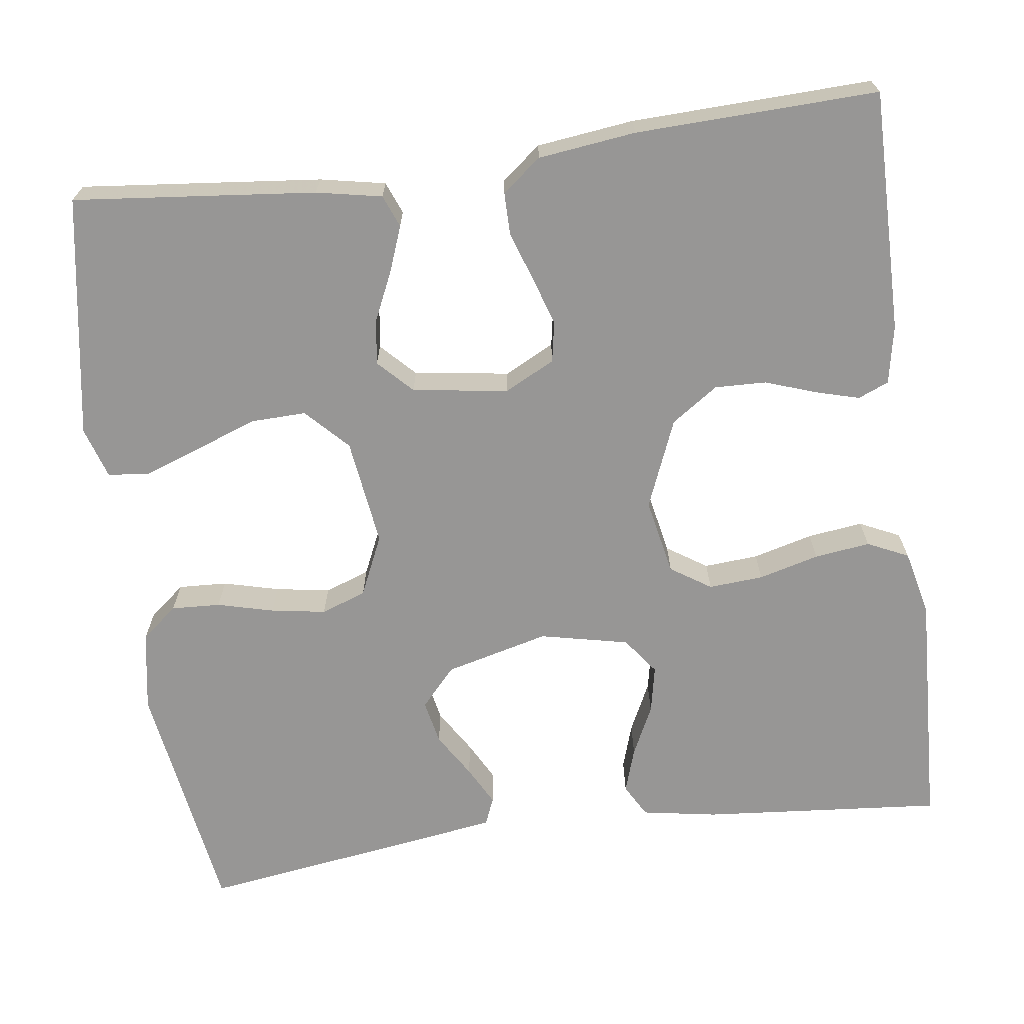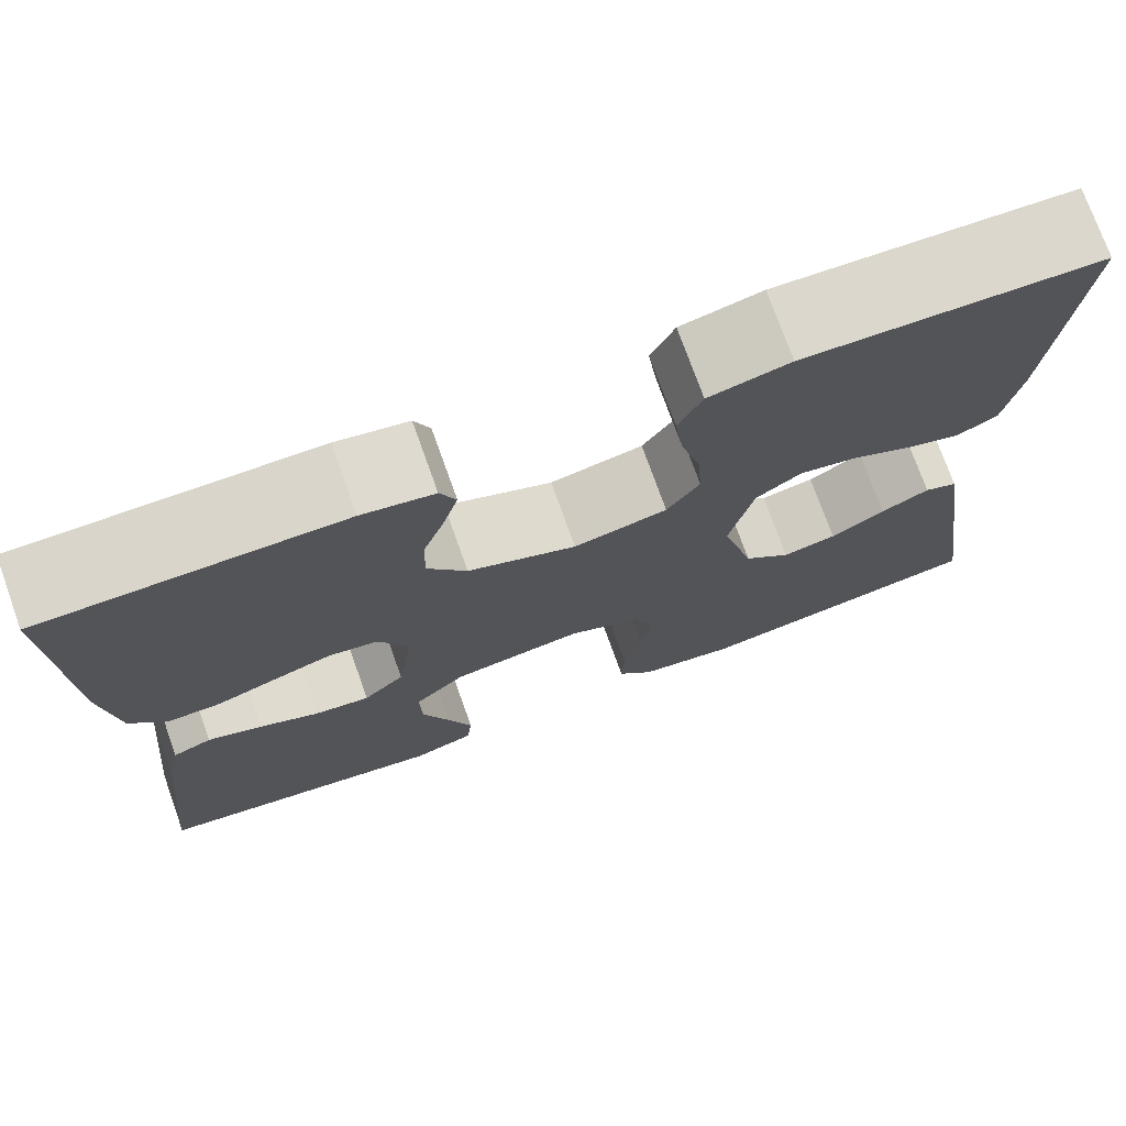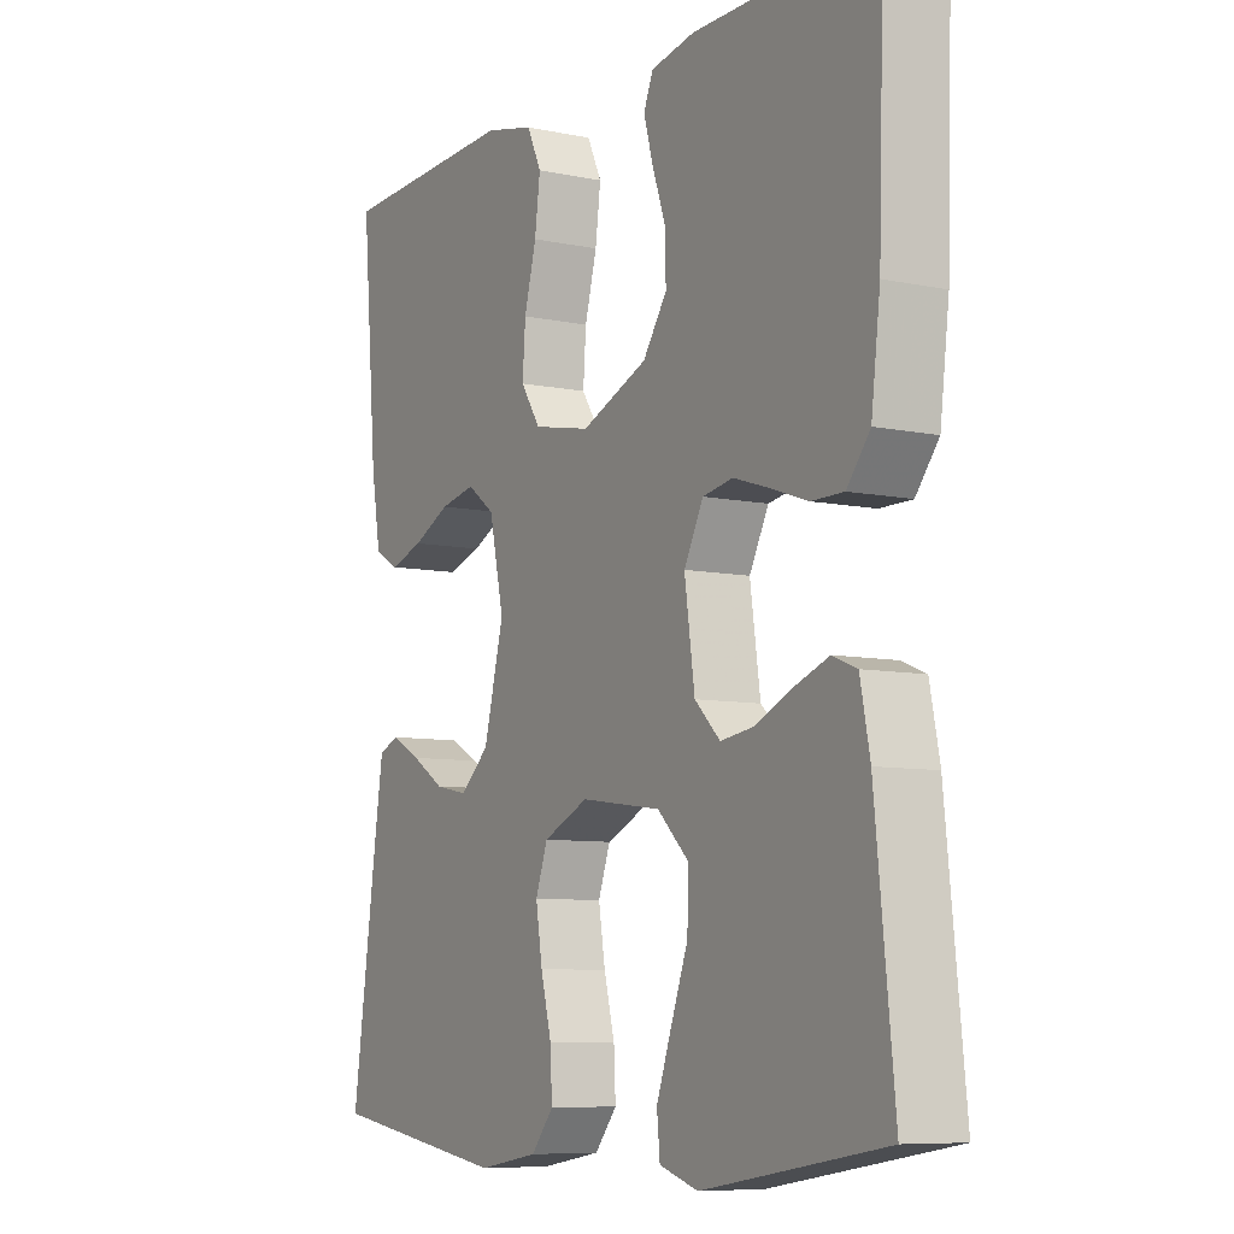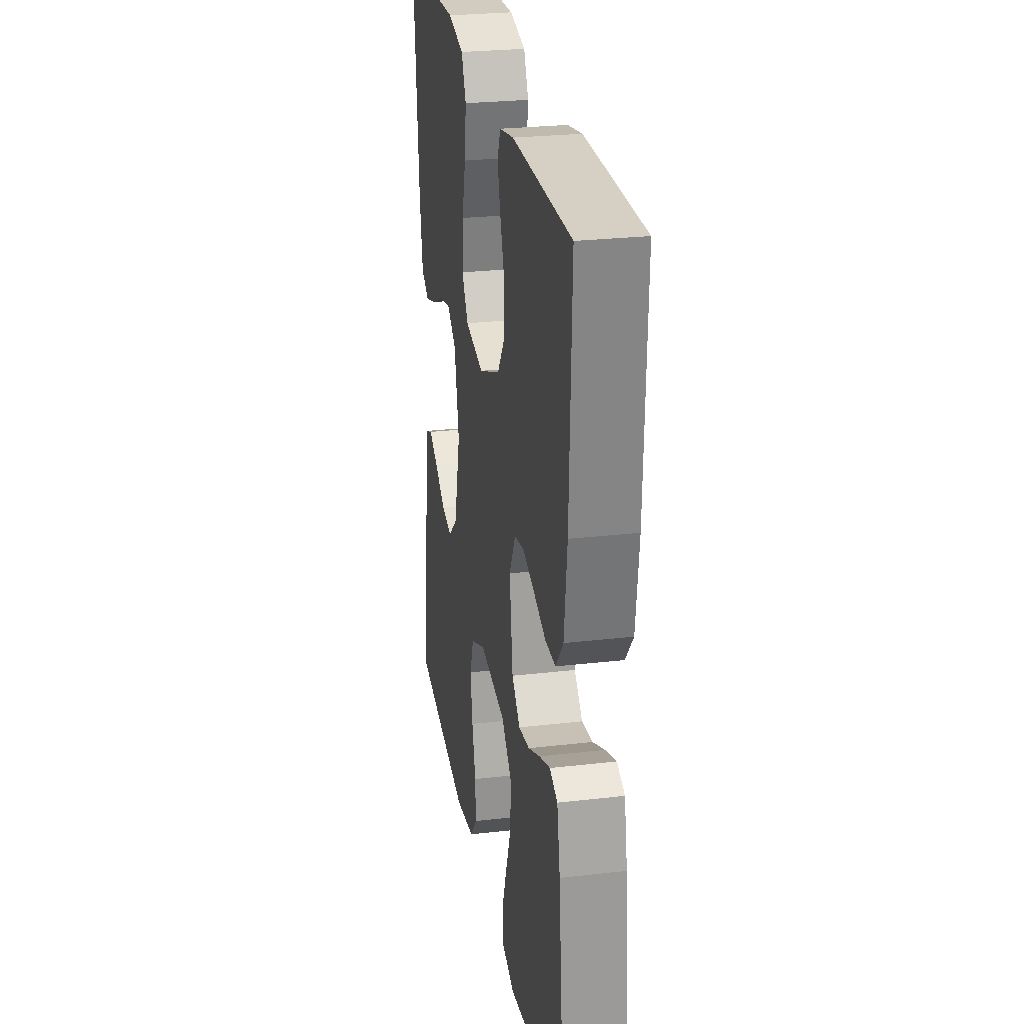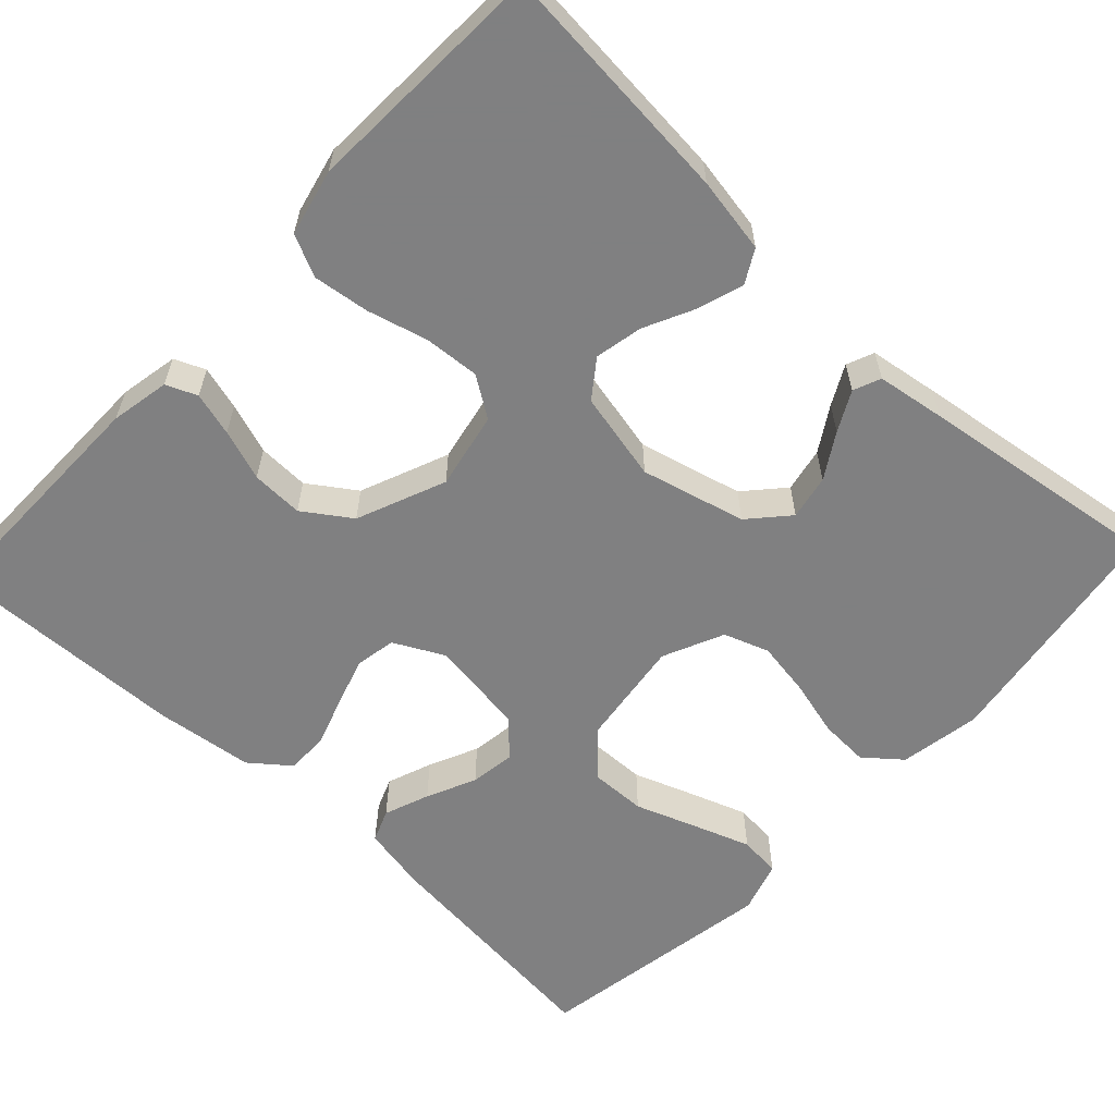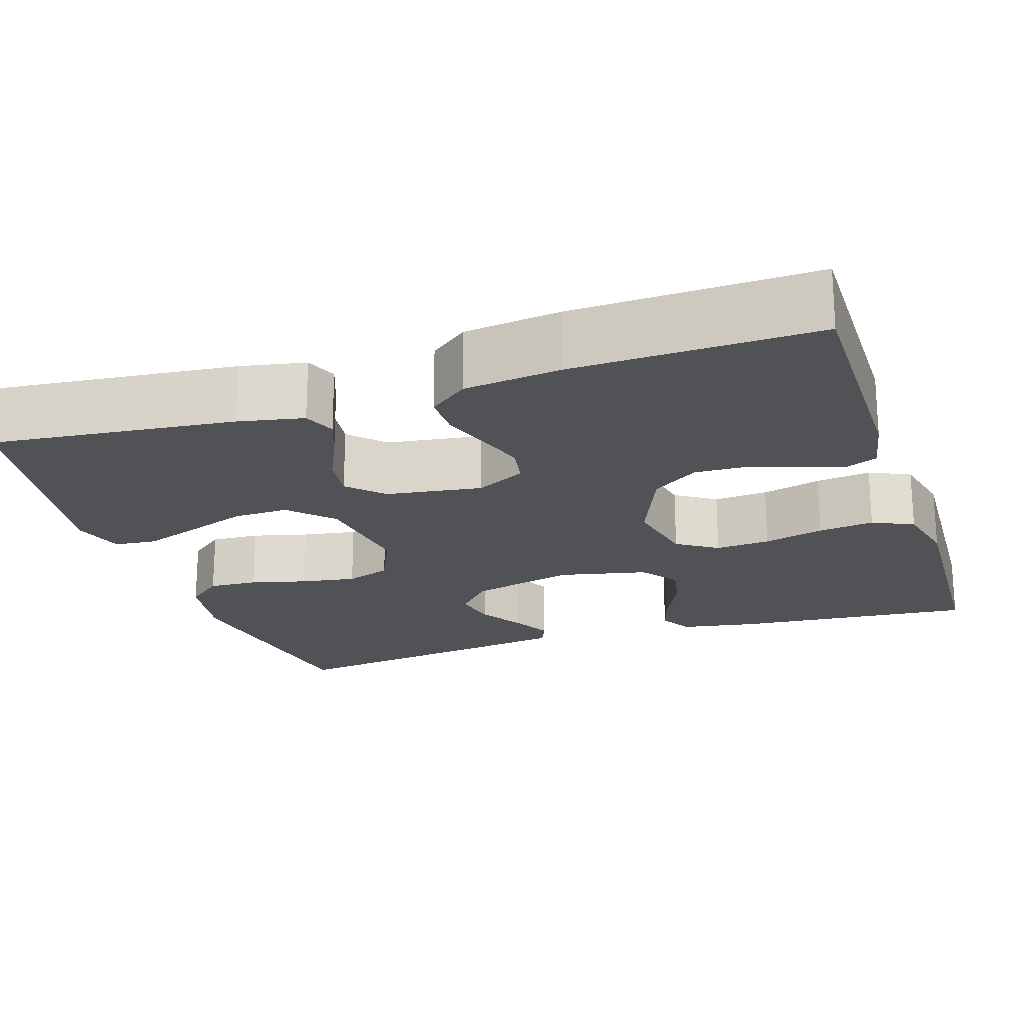
<metadata>
{"format":"obj","ext":"obj","renderer":"f3d","projection":"perspective","resolution":1024,"background":"white","views":[{"elev":-67.9,"azim":-82.3,"up":"+Y"},{"elev":74.6,"azim":-19.7,"up":"+Z"},{"elev":-8.0,"azim":-120.2,"up":"+Z"},{"elev":26.8,"azim":-100.2,"up":"+Z"},{"elev":-60.0,"azim":46.9,"up":"+Y"},{"elev":-20.6,"azim":-71.9,"up":"+Y"}]}
</metadata>
<code>
v -0.5 0.07 0.5
v -0.2 0.07 0.498
v -0.127 0.07 0.484
v -0.111 0.07 0.446
v -0.126 0.07 0.392
v -0.148 0.07 0.329
v -0.15 0.07 0.265
v -0.11 0.07 0.207
v 0 0.07 0.162
v 0.095 0.07 0.181
v 0.128 0.07 0.231
v 0.123 0.07 0.299
v 0.103 0.07 0.374
v 0.094 0.07 0.443
v 0.118 0.07 0.494
v 0.2 0.07 0.513
v 0.5 0.07 0.5
v 0.474 0.07 0.2
v 0.458 0.07 0.107
v 0.417 0.07 0.084
v 0.361 0.07 0.102
v 0.299 0.07 0.132
v 0.24 0.07 0.144
v 0.194 0.07 0.11
v 0.17 0.07 0
v 0.203 0.07 -0.129
v 0.251 0.07 -0.172
v 0.306 0.07 -0.161
v 0.361 0.07 -0.127
v 0.41 0.07 -0.101
v 0.444 0.07 -0.115
v 0.457 0.07 -0.2
v 0.5 0.07 -0.5
v 0.2 0.07 -0.546
v 0.1 0.07 -0.529
v 0.063 0.07 -0.484
v 0.066 0.07 -0.423
v 0.084 0.07 -0.353
v 0.095 0.07 -0.285
v 0.075 0.07 -0.229
v 0 0.07 -0.195
v -0.134 0.07 -0.213
v -0.186 0.07 -0.263
v -0.184 0.07 -0.332
v -0.156 0.07 -0.408
v -0.131 0.07 -0.478
v -0.136 0.07 -0.53
v -0.2 0.07 -0.55
v -0.5 0.07 -0.5
v -0.469 0.07 -0.2
v -0.453 0.07 -0.119
v -0.413 0.07 -0.103
v -0.357 0.07 -0.124
v -0.296 0.07 -0.152
v -0.24 0.07 -0.16
v -0.198 0.07 -0.119
v -0.181 0.07 0
v -0.213 0.07 0.062
v -0.263 0.07 0.071
v -0.323 0.07 0.052
v -0.384 0.07 0.031
v -0.437 0.07 0.031
v -0.475 0.07 0.079
v -0.49 0.07 0.2
v -0.5 0 0.5
v -0.2 0 0.498
v -0.127 0 0.484
v -0.111 0 0.446
v -0.126 0 0.392
v -0.148 0 0.329
v -0.15 0 0.265
v -0.11 0 0.207
v 0 0 0.162
v 0.095 0 0.181
v 0.128 0 0.231
v 0.123 0 0.299
v 0.103 0 0.374
v 0.094 0 0.443
v 0.118 0 0.494
v 0.2 0 0.513
v 0.5 0 0.5
v 0.474 0 0.2
v 0.458 0 0.107
v 0.417 0 0.084
v 0.361 0 0.102
v 0.299 0 0.132
v 0.24 0 0.144
v 0.194 0 0.11
v 0.17 0 0
v 0.203 0 -0.129
v 0.251 0 -0.172
v 0.306 0 -0.161
v 0.361 0 -0.127
v 0.41 0 -0.101
v 0.444 0 -0.115
v 0.457 0 -0.2
v 0.5 0 -0.5
v 0.2 0 -0.546
v 0.1 0 -0.529
v 0.063 0 -0.484
v 0.066 0 -0.423
v 0.084 0 -0.353
v 0.095 0 -0.285
v 0.075 0 -0.229
v 0 0 -0.195
v -0.134 0 -0.213
v -0.186 0 -0.263
v -0.184 0 -0.332
v -0.156 0 -0.408
v -0.131 0 -0.478
v -0.136 0 -0.53
v -0.2 0 -0.55
v -0.5 0 -0.5
v -0.469 0 -0.2
v -0.453 0 -0.119
v -0.413 0 -0.103
v -0.357 0 -0.124
v -0.296 0 -0.152
v -0.24 0 -0.16
v -0.198 0 -0.119
v -0.181 0 0
v -0.213 0 0.062
v -0.263 0 0.071
v -0.323 0 0.052
v -0.384 0 0.031
v -0.437 0 0.031
v -0.475 0 0.079
v -0.49 0 0.2
f 60 61 62 63
f 59 60 63 64
f 58 59 64 1
f 51 52 53 54
f 49 50 51 54
f 49 54 55
f 48 49 55 56
f 44 45 46 47
f 44 47 48
f 43 44 48 56
f 35 36 37 38
f 35 38 39
f 34 35 39
f 33 34 39 40
f 28 29 30 31
f 28 31 32 33
f 19 20 21 22
f 19 22 23
f 18 19 23
f 17 18 23
f 16 17 23 24
f 12 13 14 15
f 11 12 15 16
f 3 4 5 6
f 1 2 3 6
f 58 1 6 7
f 57 58 7 8
f 42 43 56 57
f 41 42 57 8
f 40 41 8 9
f 27 28 33 40
f 26 27 40
f 25 26 40 9
f 11 16 24 25
f 10 11 25
f 9 10 25
f 127 126 125 124
f 128 127 124 123
f 65 128 123 122
f 118 117 116 115
f 118 115 114 113
f 119 118 113
f 120 119 113 112
f 111 110 109 108
f 112 111 108
f 120 112 108 107
f 102 101 100 99
f 103 102 99
f 103 99 98
f 104 103 98 97
f 95 94 93 92
f 97 96 95 92
f 86 85 84 83
f 87 86 83
f 87 83 82
f 87 82 81
f 88 87 81 80
f 79 78 77 76
f 80 79 76 75
f 70 69 68 67
f 70 67 66 65
f 71 70 65 122
f 72 71 122 121
f 121 120 107 106
f 72 121 106 105
f 73 72 105 104
f 104 97 92 91
f 104 91 90
f 73 104 90 89
f 89 88 80 75
f 89 75 74
f 89 74 73
f 1 65 66 2
f 2 66 67 3
f 3 67 68 4
f 4 68 69 5
f 5 69 70 6
f 6 70 71 7
f 7 71 72 8
f 8 72 73 9
f 9 73 74 10
f 10 74 75 11
f 11 75 76 12
f 12 76 77 13
f 13 77 78 14
f 14 78 79 15
f 15 79 80 16
f 16 80 81 17
f 17 81 82 18
f 18 82 83 19
f 19 83 84 20
f 20 84 85 21
f 21 85 86 22
f 22 86 87 23
f 23 87 88 24
f 24 88 89 25
f 25 89 90 26
f 26 90 91 27
f 27 91 92 28
f 28 92 93 29
f 29 93 94 30
f 30 94 95 31
f 31 95 96 32
f 32 96 97 33
f 33 97 98 34
f 34 98 99 35
f 35 99 100 36
f 36 100 101 37
f 37 101 102 38
f 38 102 103 39
f 39 103 104 40
f 40 104 105 41
f 41 105 106 42
f 42 106 107 43
f 43 107 108 44
f 44 108 109 45
f 45 109 110 46
f 46 110 111 47
f 47 111 112 48
f 48 112 113 49
f 49 113 114 50
f 50 114 115 51
f 51 115 116 52
f 52 116 117 53
f 53 117 118 54
f 54 118 119 55
f 55 119 120 56
f 56 120 121 57
f 57 121 122 58
f 58 122 123 59
f 59 123 124 60
f 60 124 125 61
f 61 125 126 62
f 62 126 127 63
f 63 127 128 64
f 64 128 65 1

</code>
